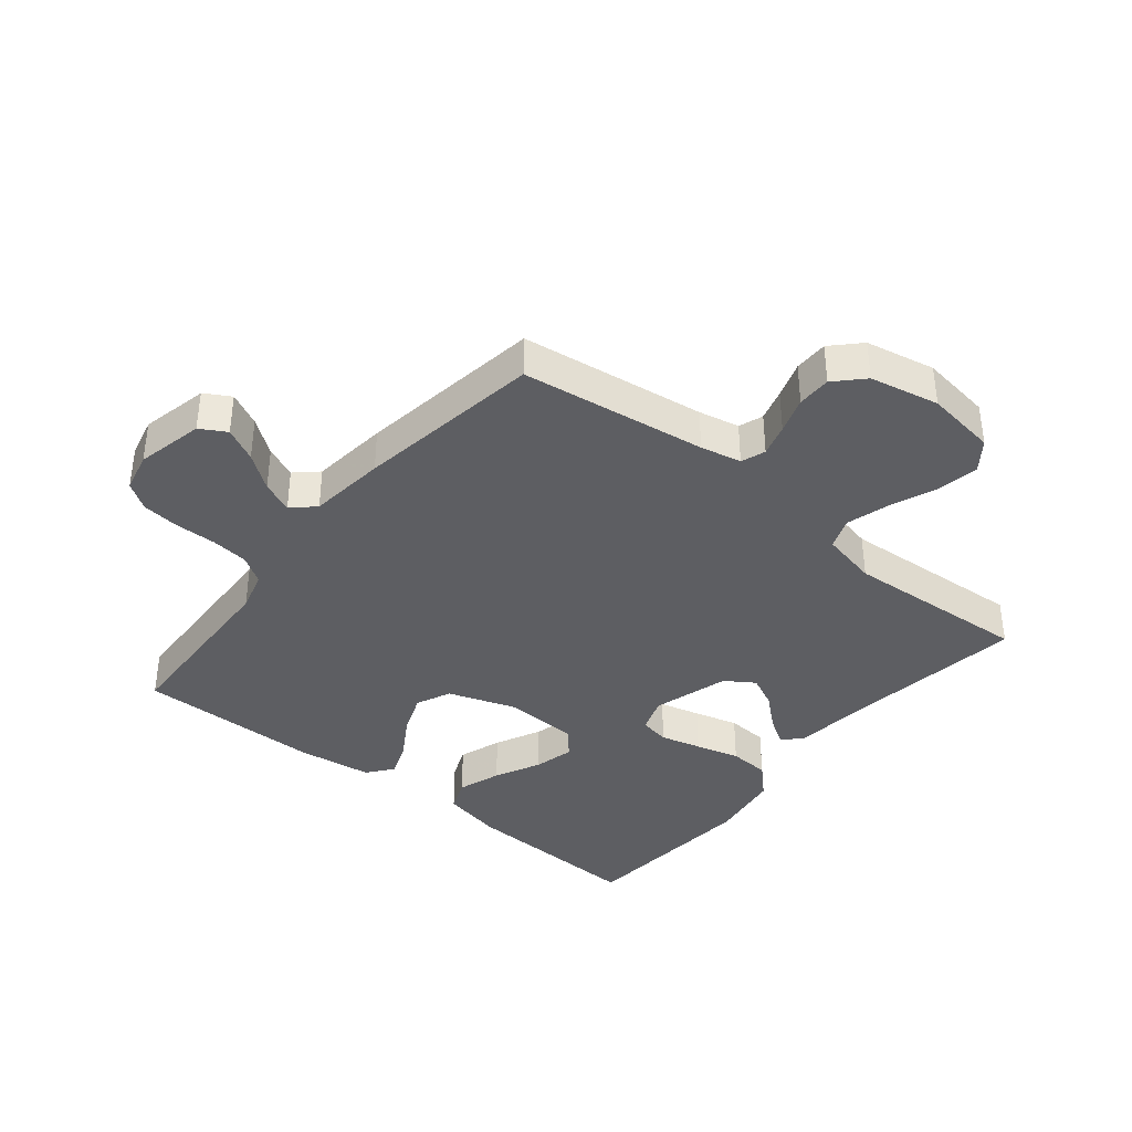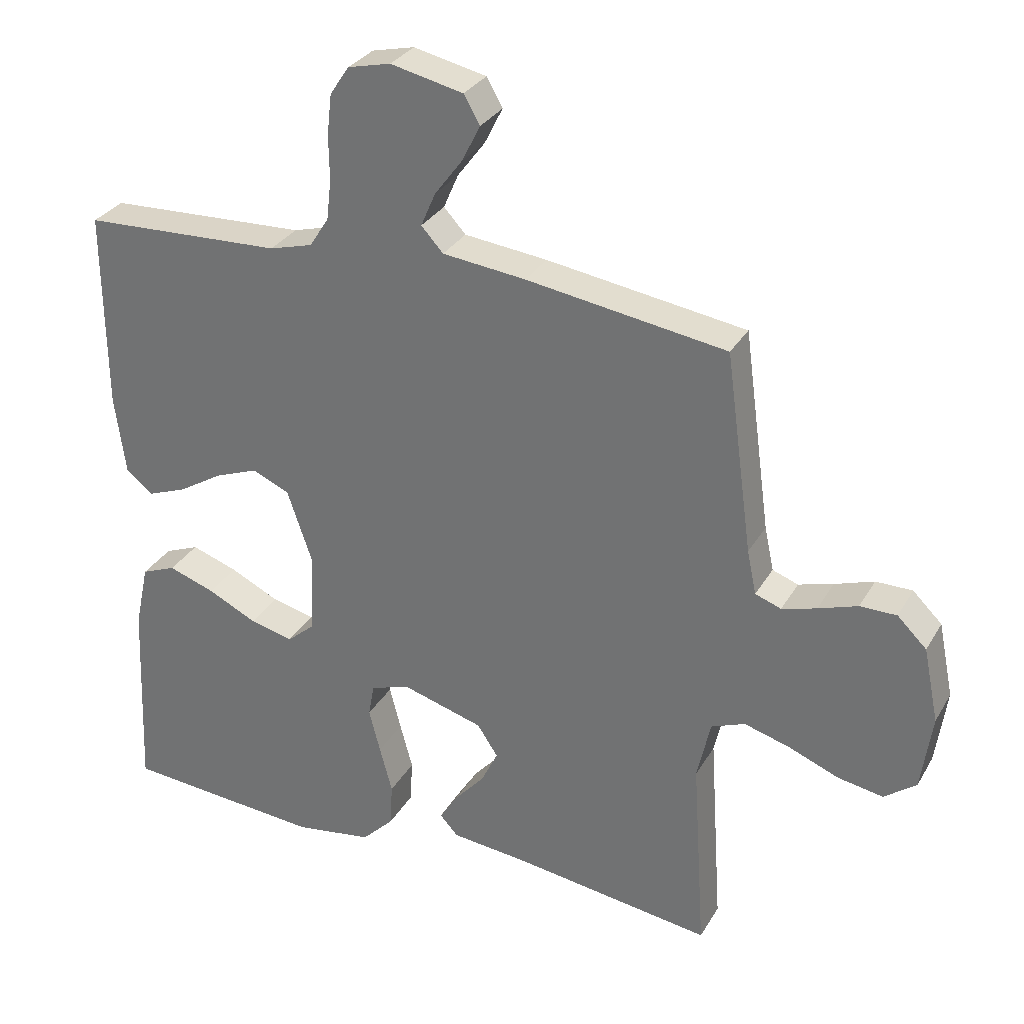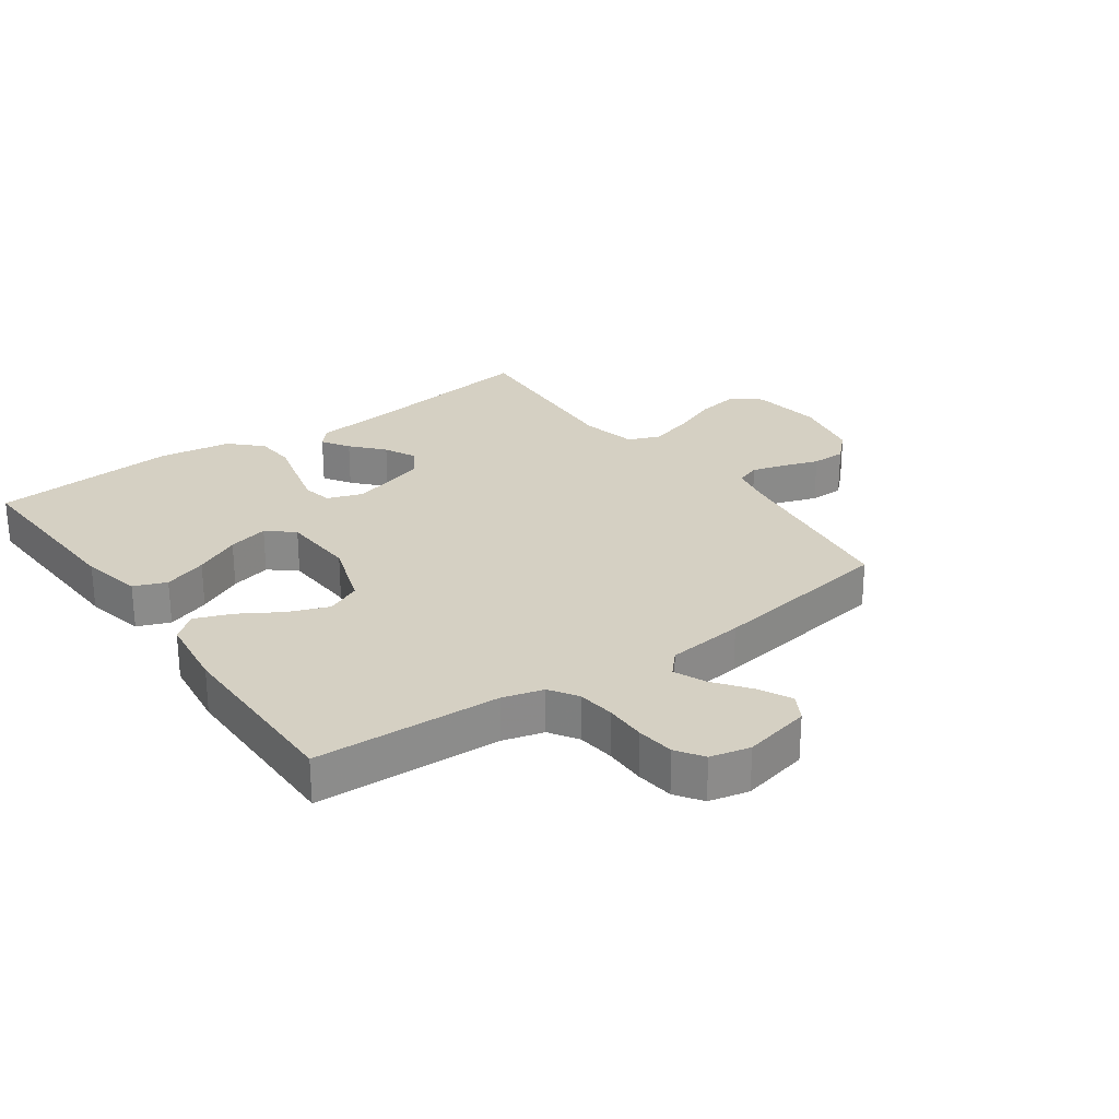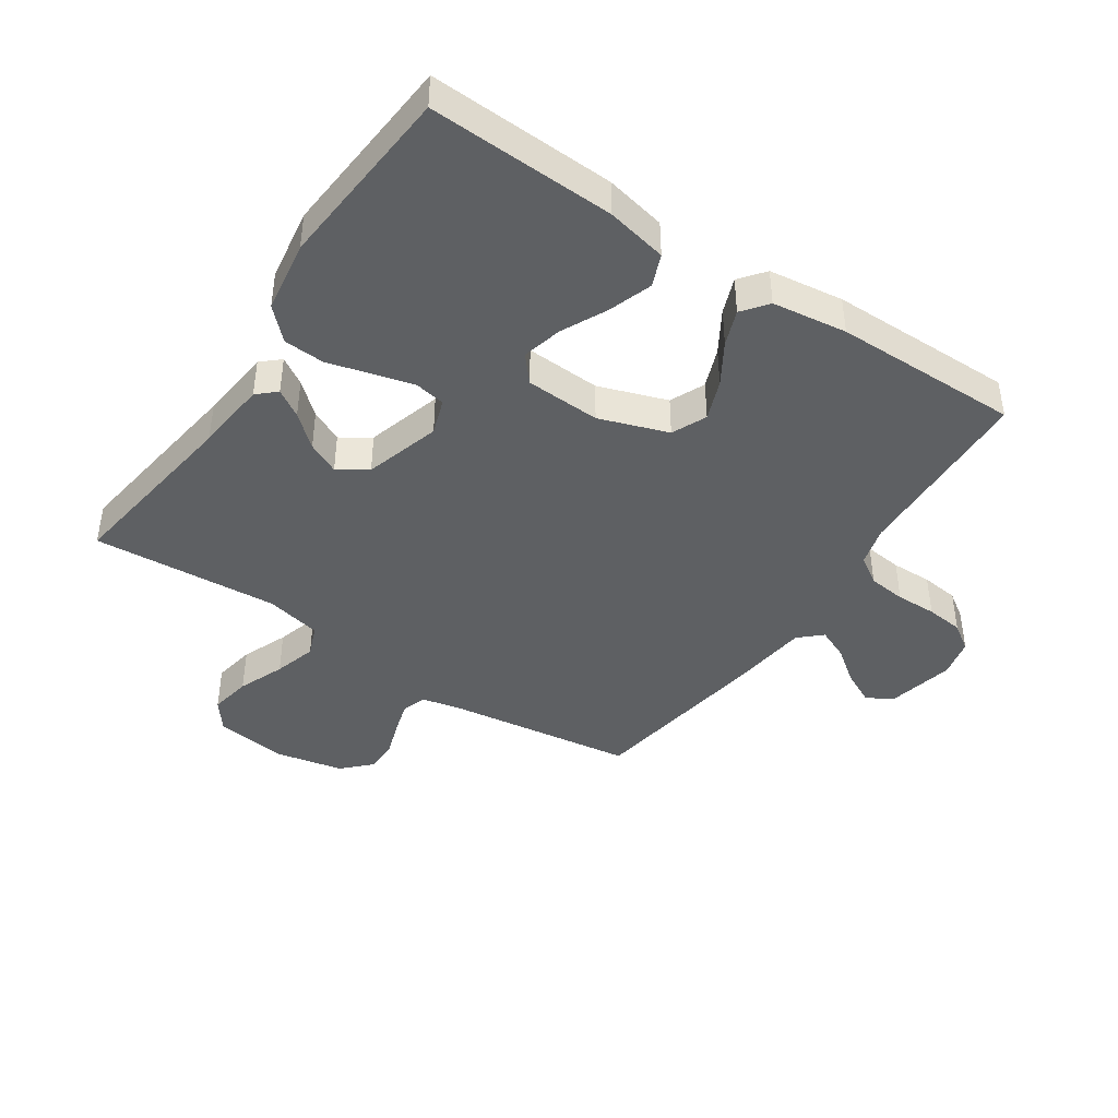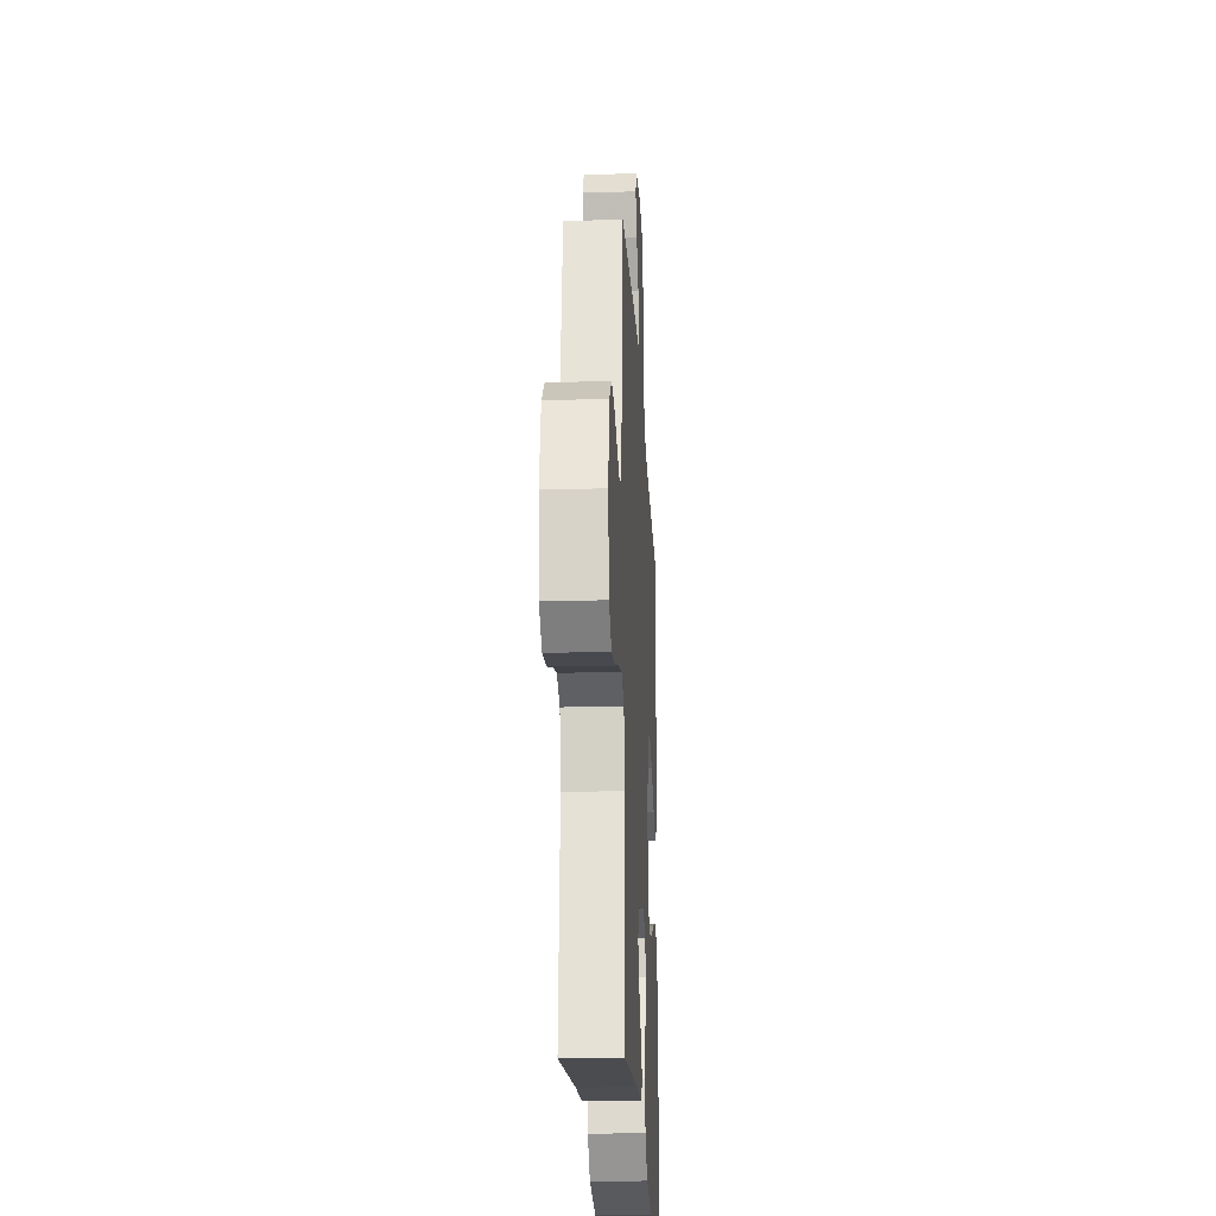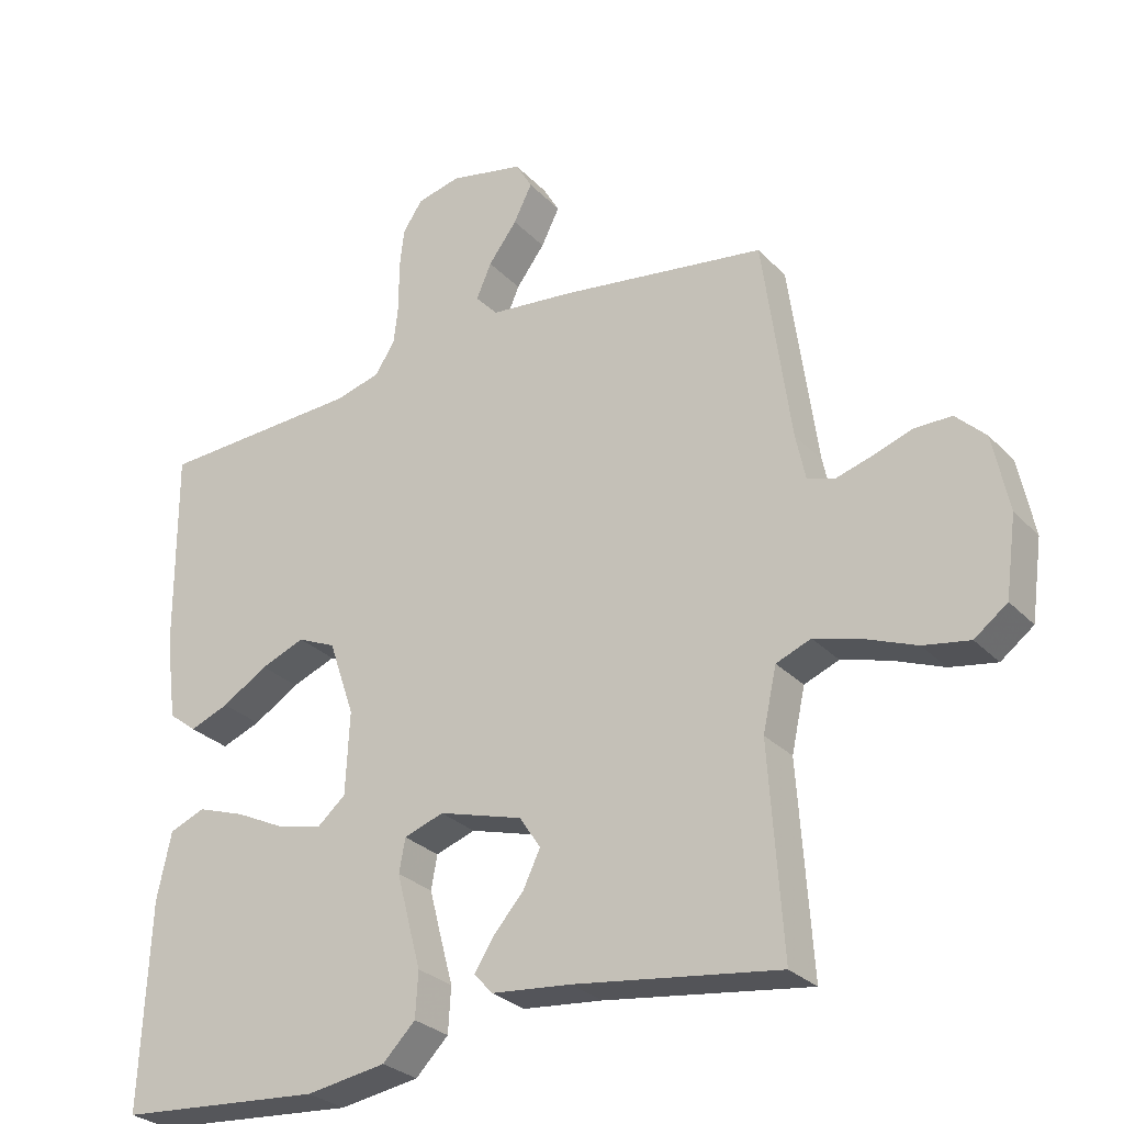
<metadata>
{"format":"obj","ext":"obj","renderer":"f3d","projection":"perspective","resolution":1024,"background":"white","views":[{"elev":-38.3,"azim":50.9,"up":"+Y"},{"elev":30.6,"azim":25.3,"up":"+Z"},{"elev":26.3,"azim":-35.7,"up":"+Y"},{"elev":-42.3,"azim":-123.8,"up":"+Y"},{"elev":-22.8,"azim":93.0,"up":"+Z"},{"elev":-28.4,"azim":34.0,"up":"+Z"}]}
</metadata>
<code>
v 0.5 0.07 -0.5
v 0.2 0.07 -0.458
v 0.083 0.07 -0.446
v 0.056 0.07 -0.416
v 0.084 0.07 -0.372
v 0.129 0.07 -0.321
v 0.154 0.07 -0.269
v 0.123 0.07 -0.222
v 0 0.07 -0.186
v -0.058 0.07 -0.206
v -0.067 0.07 -0.255
v -0.05 0.07 -0.321
v -0.031 0.07 -0.392
v -0.035 0.07 -0.458
v -0.083 0.07 -0.506
v -0.2 0.07 -0.524
v -0.5 0.07 -0.5
v -0.487 0.07 -0.2
v -0.466 0.07 -0.102
v -0.414 0.07 -0.081
v -0.344 0.07 -0.105
v -0.27 0.07 -0.141
v -0.205 0.07 -0.157
v -0.163 0.07 -0.121
v -0.157 0.07 0
v -0.195 0.07 0.111
v -0.251 0.07 0.136
v -0.316 0.07 0.111
v -0.383 0.07 0.07
v -0.441 0.07 0.048
v -0.482 0.07 0.08
v -0.498 0.07 0.2
v -0.5 0.07 0.5
v -0.2 0.07 0.513
v -0.135 0.07 0.531
v -0.106 0.07 0.576
v -0.099 0.07 0.637
v -0.1 0.07 0.703
v -0.093 0.07 0.764
v -0.064 0.07 0.807
v 0 0.07 0.822
v 0.109 0.07 0.798
v 0.133 0.07 0.756
v 0.106 0.07 0.702
v 0.064 0.07 0.646
v 0.042 0.07 0.595
v 0.075 0.07 0.559
v 0.2 0.07 0.545
v 0.5 0.07 0.5
v 0.541 0.07 0.2
v 0.555 0.07 0.134
v 0.594 0.07 0.12
v 0.646 0.07 0.135
v 0.705 0.07 0.155
v 0.76 0.07 0.155
v 0.804 0.07 0.112
v 0.827 0.07 0
v 0.811 0.07 -0.115
v 0.763 0.07 -0.151
v 0.695 0.07 -0.139
v 0.62 0.07 -0.109
v 0.551 0.07 -0.089
v 0.5 0.07 -0.109
v 0.48 0.07 -0.2
v 0.5 0 -0.5
v 0.2 0 -0.458
v 0.083 0 -0.446
v 0.056 0 -0.416
v 0.084 0 -0.372
v 0.129 0 -0.321
v 0.154 0 -0.269
v 0.123 0 -0.222
v 0 0 -0.186
v -0.058 0 -0.206
v -0.067 0 -0.255
v -0.05 0 -0.321
v -0.031 0 -0.392
v -0.035 0 -0.458
v -0.083 0 -0.506
v -0.2 0 -0.524
v -0.5 0 -0.5
v -0.487 0 -0.2
v -0.466 0 -0.102
v -0.414 0 -0.081
v -0.344 0 -0.105
v -0.27 0 -0.141
v -0.205 0 -0.157
v -0.163 0 -0.121
v -0.157 0 0
v -0.195 0 0.111
v -0.251 0 0.136
v -0.316 0 0.111
v -0.383 0 0.07
v -0.441 0 0.048
v -0.482 0 0.08
v -0.498 0 0.2
v -0.5 0 0.5
v -0.2 0 0.513
v -0.135 0 0.531
v -0.106 0 0.576
v -0.099 0 0.637
v -0.1 0 0.703
v -0.093 0 0.764
v -0.064 0 0.807
v 0 0 0.822
v 0.109 0 0.798
v 0.133 0 0.756
v 0.106 0 0.702
v 0.064 0 0.646
v 0.042 0 0.595
v 0.075 0 0.559
v 0.2 0 0.545
v 0.5 0 0.5
v 0.541 0 0.2
v 0.555 0 0.134
v 0.594 0 0.12
v 0.646 0 0.135
v 0.705 0 0.155
v 0.76 0 0.155
v 0.804 0 0.112
v 0.827 0 0
v 0.811 0 -0.115
v 0.763 0 -0.151
v 0.695 0 -0.139
v 0.62 0 -0.109
v 0.551 0 -0.089
v 0.5 0 -0.109
v 0.48 0 -0.2
f 59 60 61
f 58 59 61
f 57 58 61
f 56 57 61
f 55 56 61
f 54 55 61
f 53 54 61
f 52 53 61 62
f 51 52 62 63
f 47 48 49 50
f 47 50 51 63
f 43 44 45
f 42 43 45
f 41 42 45
f 40 41 45
f 39 40 45
f 38 39 45
f 37 38 45
f 36 37 45 46
f 47 63 64
f 46 47 64
f 36 46 64
f 35 36 64
f 32 33 34
f 31 32 34
f 30 31 34
f 29 30 34
f 28 29 34
f 20 21 22
f 19 20 22
f 18 19 22
f 17 18 22
f 16 17 22
f 15 16 22
f 14 15 22
f 13 14 22
f 12 13 22
f 11 12 22 23
f 10 11 23 24
f 4 5 6
f 3 4 6
f 2 3 6
f 2 6 7
f 1 2 7
f 64 1 7 8
f 27 28 34 35
f 26 27 35
f 64 8 9
f 35 64 9
f 26 35 9
f 25 26 9
f 9 10 24 25
f 125 124 123
f 125 123 122
f 125 122 121
f 125 121 120
f 125 120 119
f 125 119 118
f 125 118 117
f 126 125 117 116
f 127 126 116 115
f 114 113 112 111
f 127 115 114 111
f 109 108 107
f 109 107 106
f 109 106 105
f 109 105 104
f 109 104 103
f 109 103 102
f 109 102 101
f 110 109 101 100
f 128 127 111
f 128 111 110
f 128 110 100
f 128 100 99
f 98 97 96
f 98 96 95
f 98 95 94
f 98 94 93
f 98 93 92
f 86 85 84
f 86 84 83
f 86 83 82
f 86 82 81
f 86 81 80
f 86 80 79
f 86 79 78
f 86 78 77
f 86 77 76
f 87 86 76 75
f 88 87 75 74
f 70 69 68
f 70 68 67
f 70 67 66
f 71 70 66
f 71 66 65
f 72 71 65 128
f 99 98 92 91
f 99 91 90
f 73 72 128
f 73 128 99
f 73 99 90
f 73 90 89
f 89 88 74 73
f 1 65 66 2
f 2 66 67 3
f 3 67 68 4
f 4 68 69 5
f 5 69 70 6
f 6 70 71 7
f 7 71 72 8
f 8 72 73 9
f 9 73 74 10
f 10 74 75 11
f 11 75 76 12
f 12 76 77 13
f 13 77 78 14
f 14 78 79 15
f 15 79 80 16
f 16 80 81 17
f 17 81 82 18
f 18 82 83 19
f 19 83 84 20
f 20 84 85 21
f 21 85 86 22
f 22 86 87 23
f 23 87 88 24
f 24 88 89 25
f 25 89 90 26
f 26 90 91 27
f 27 91 92 28
f 28 92 93 29
f 29 93 94 30
f 30 94 95 31
f 31 95 96 32
f 32 96 97 33
f 33 97 98 34
f 34 98 99 35
f 35 99 100 36
f 36 100 101 37
f 37 101 102 38
f 38 102 103 39
f 39 103 104 40
f 40 104 105 41
f 41 105 106 42
f 42 106 107 43
f 43 107 108 44
f 44 108 109 45
f 45 109 110 46
f 46 110 111 47
f 47 111 112 48
f 48 112 113 49
f 49 113 114 50
f 50 114 115 51
f 51 115 116 52
f 52 116 117 53
f 53 117 118 54
f 54 118 119 55
f 55 119 120 56
f 56 120 121 57
f 57 121 122 58
f 58 122 123 59
f 59 123 124 60
f 60 124 125 61
f 61 125 126 62
f 62 126 127 63
f 63 127 128 64
f 64 128 65 1

</code>
